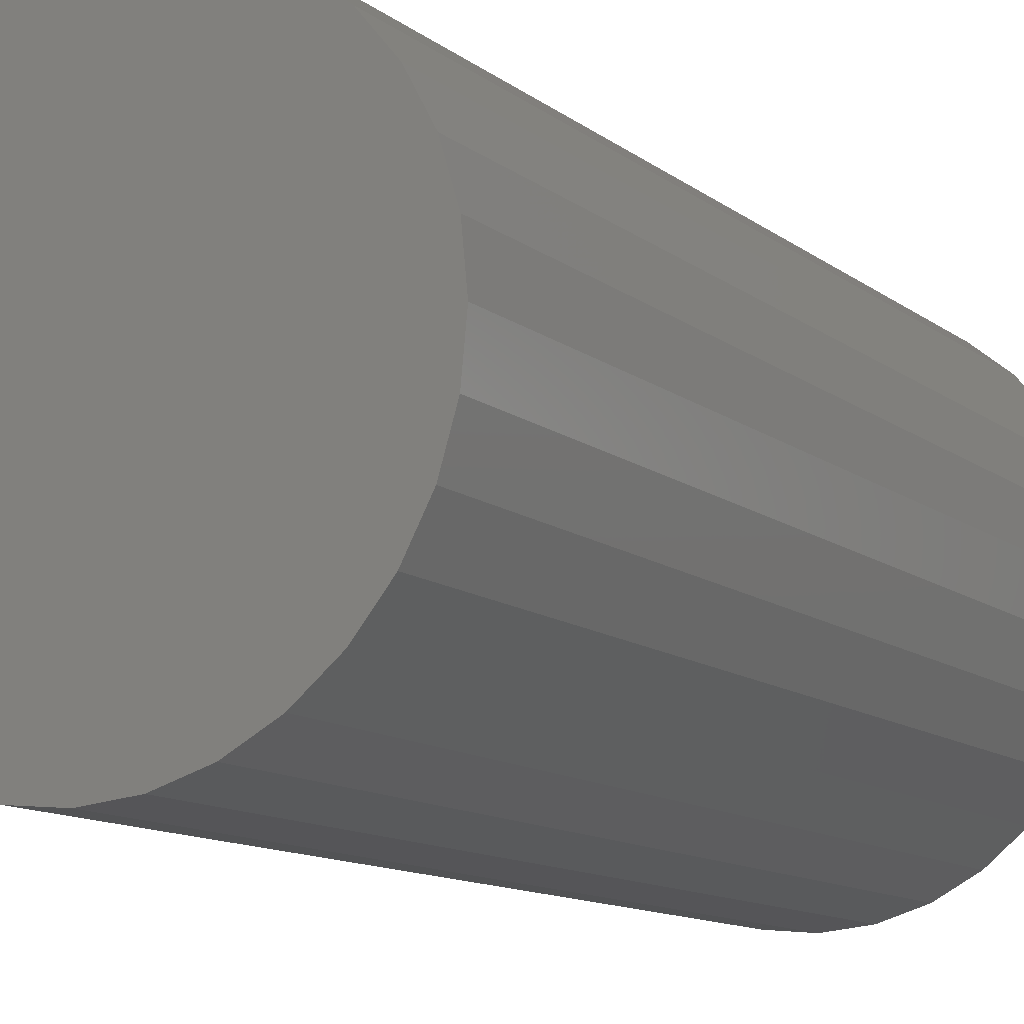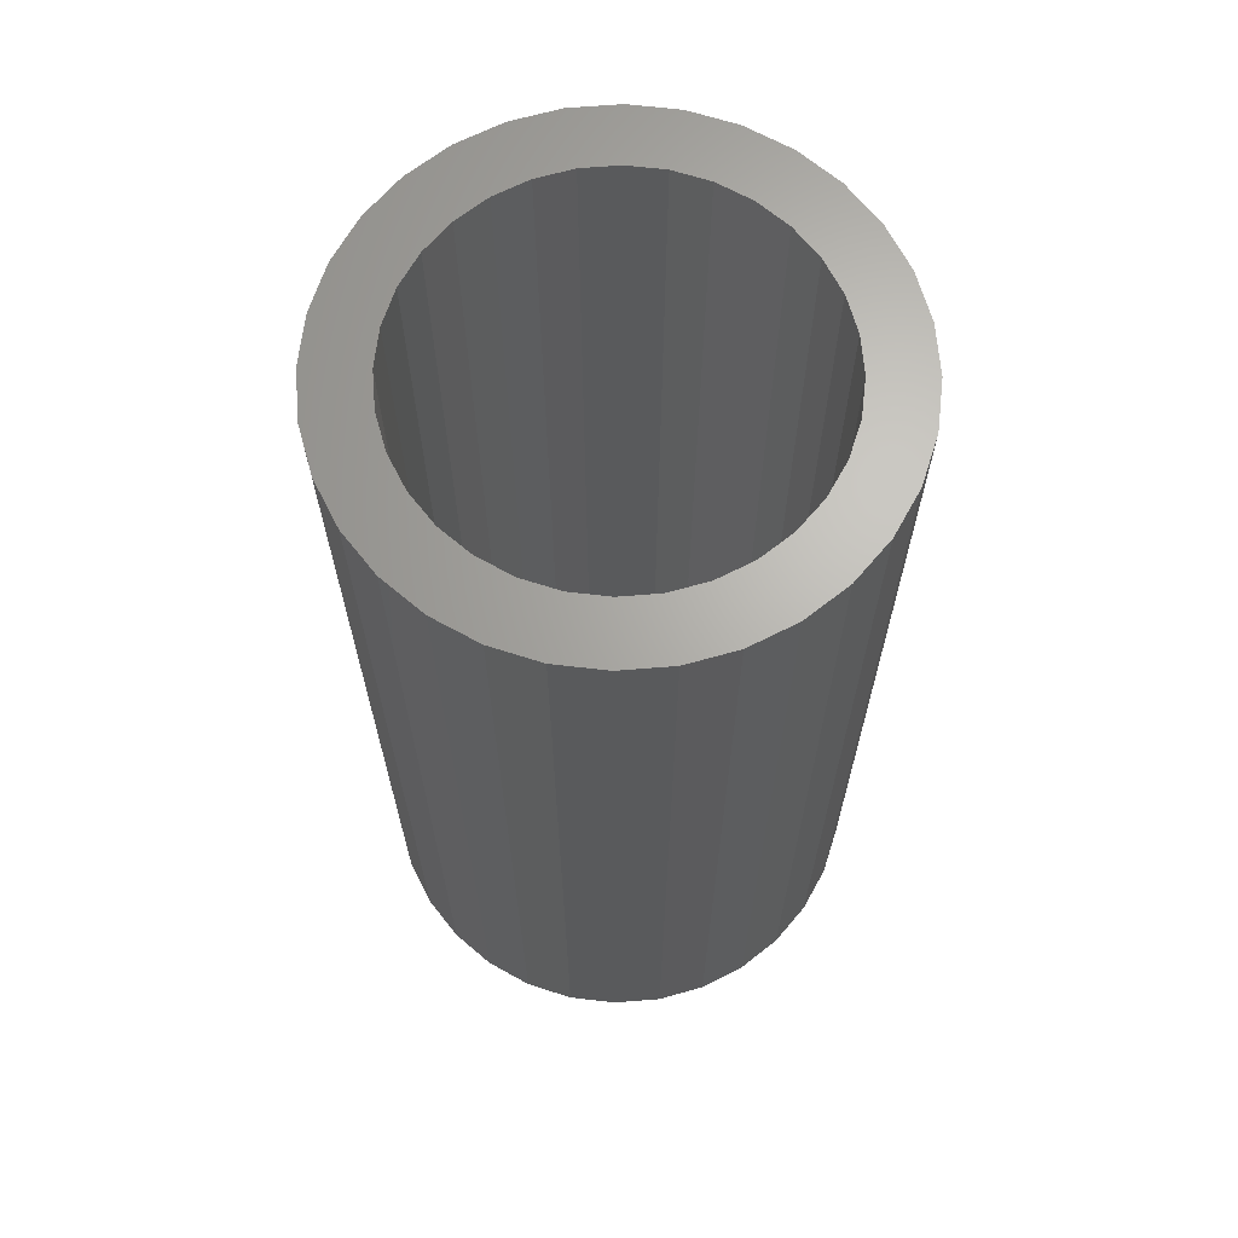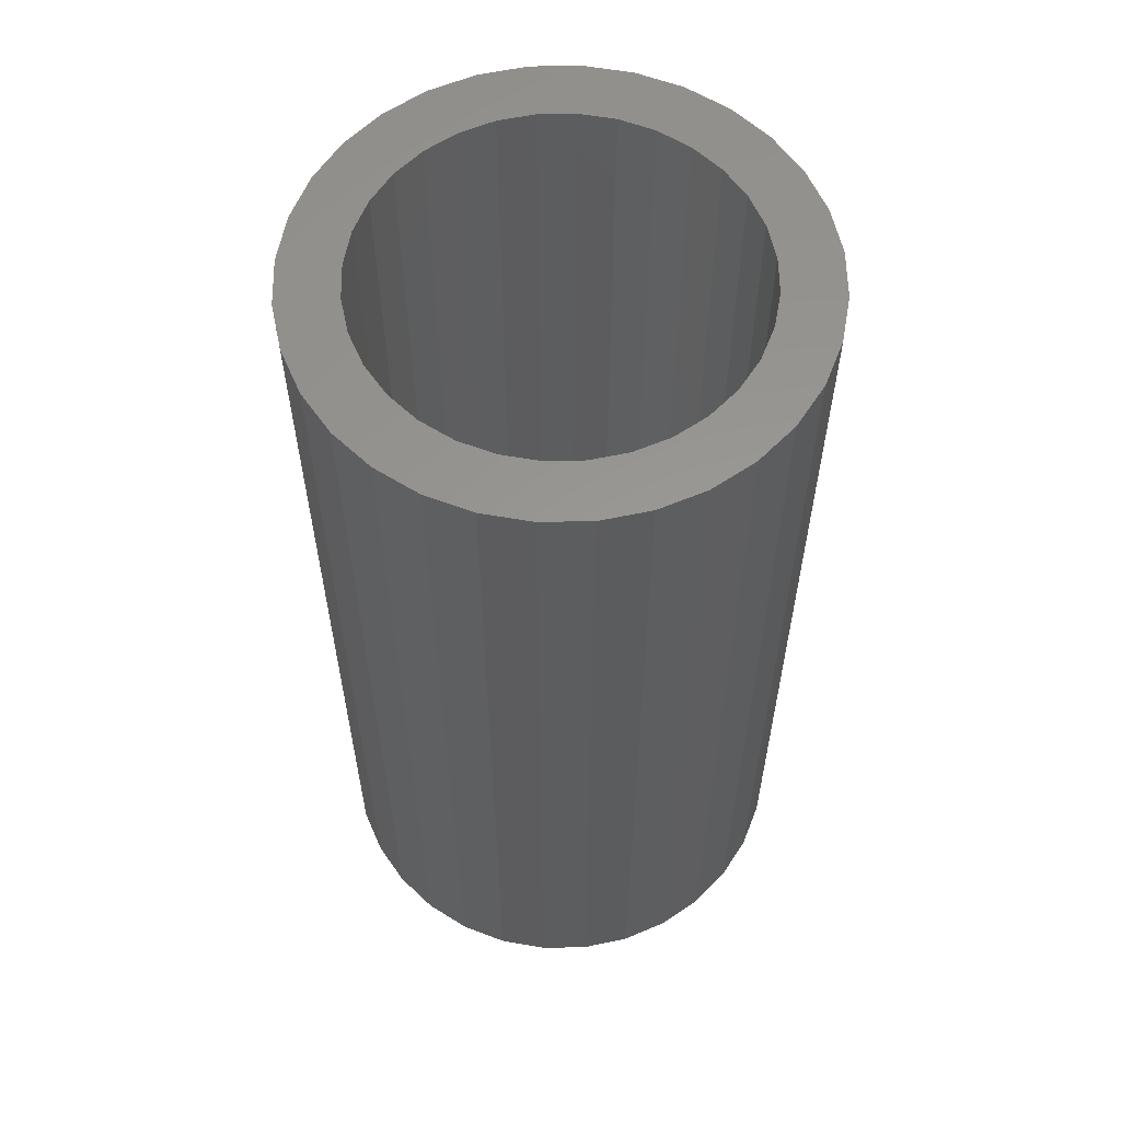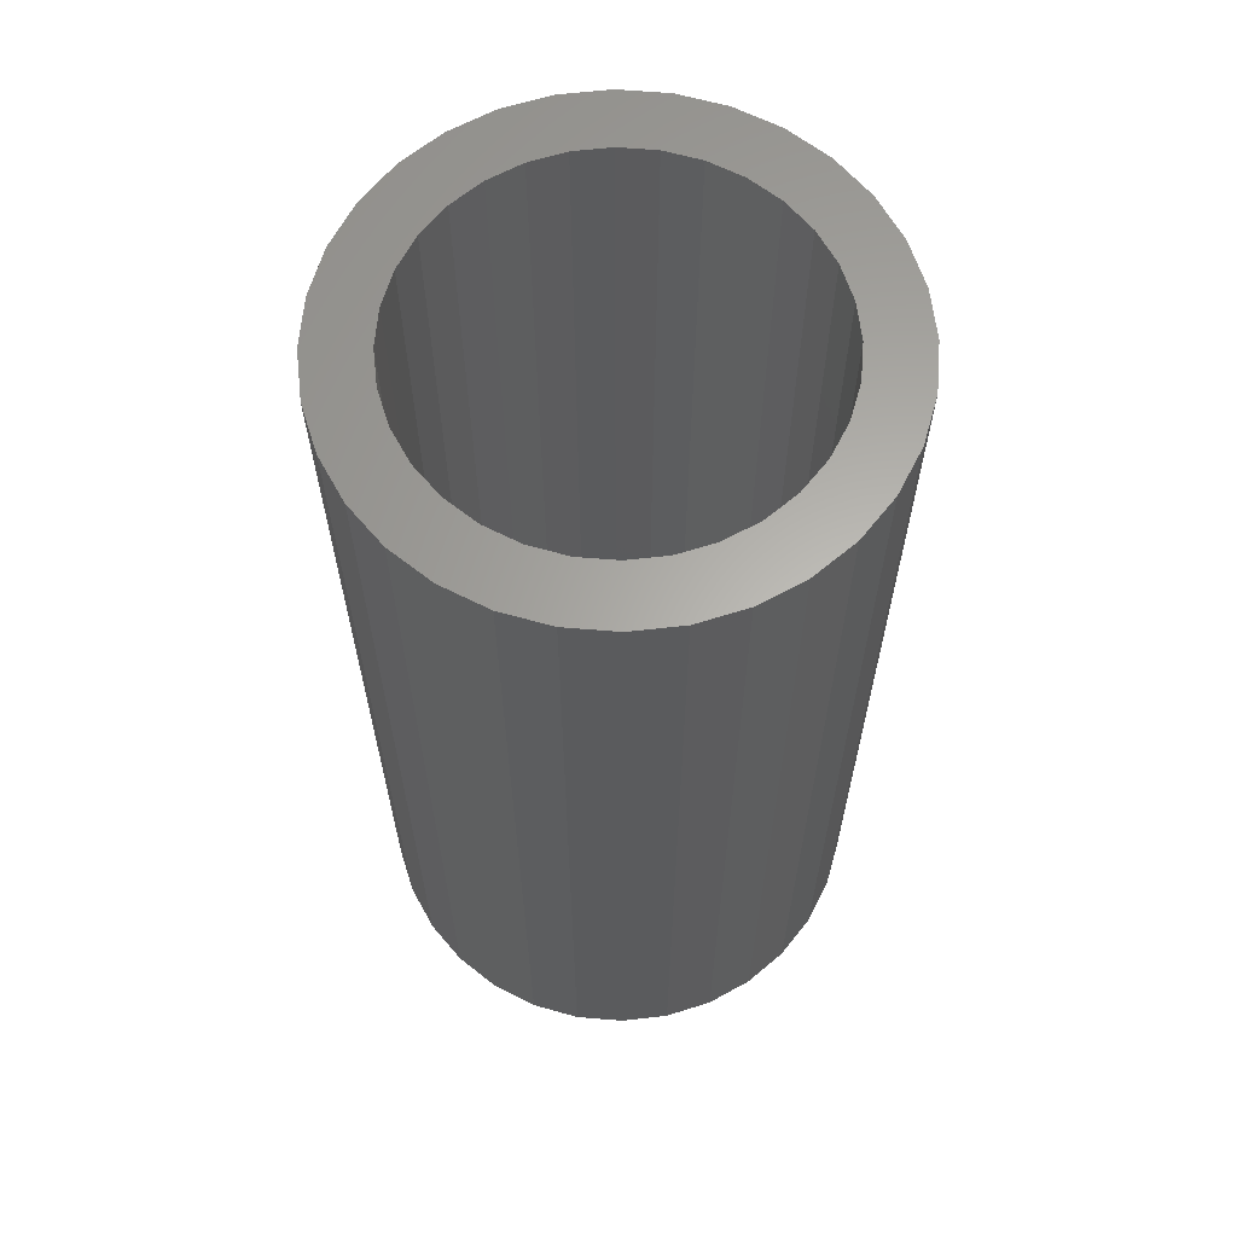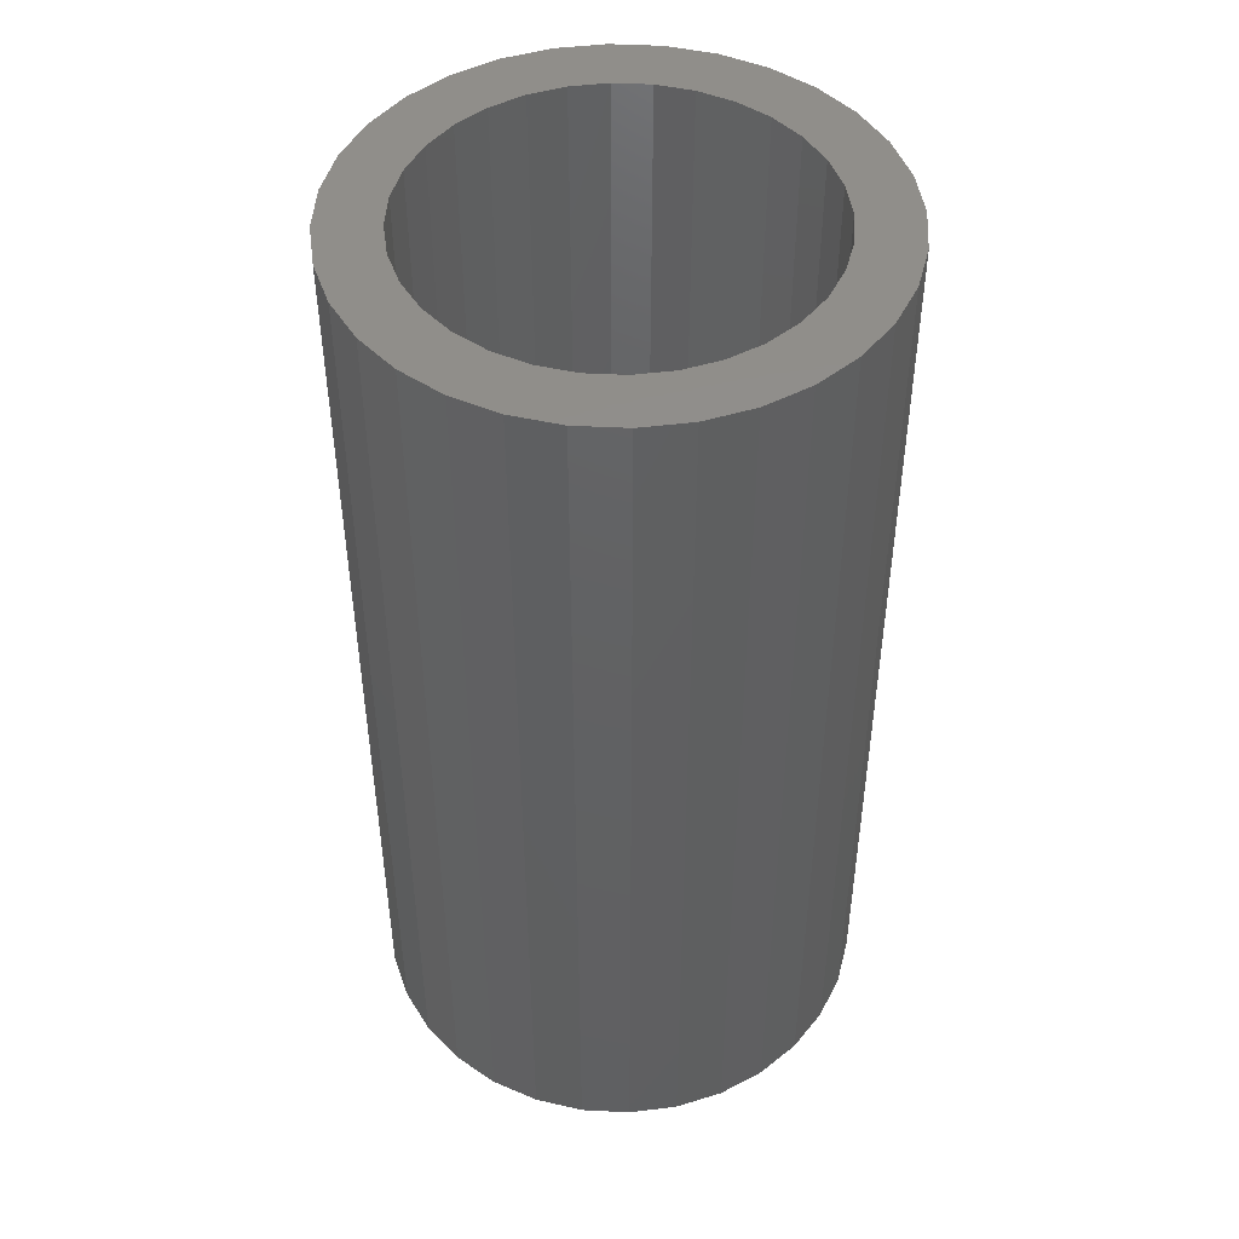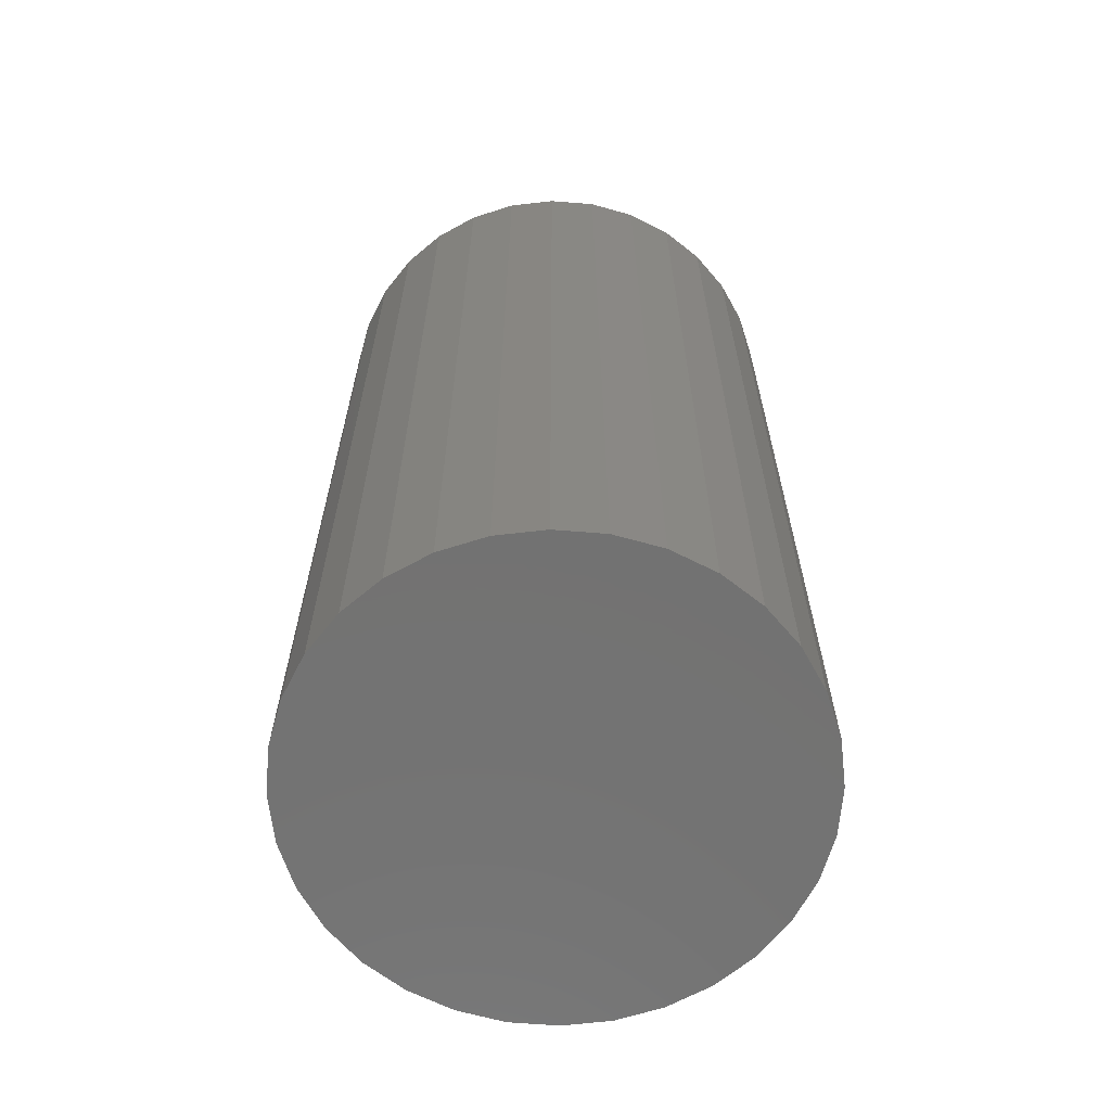
<metadata>
{"format":"stl","ext":"stl","renderer":"f3d","projection":"perspective","resolution":1024,"background":"white","views":[{"elev":-11.8,"azim":-149.8,"up":"+Y"},{"elev":66.3,"azim":158.5,"up":"+Z"},{"elev":59.0,"azim":-85.4,"up":"+Z"},{"elev":63.3,"azim":-68.4,"up":"+Z"},{"elev":47.0,"azim":-13.6,"up":"+Z"},{"elev":-64.5,"azim":136.0,"up":"+Z"}]}
</metadata>
<code>
# stl→obj: 128 verts, 252 faces
v -0.04989 0.08205 0.375
v -0.06485 0.06978 0.375
v -0.009746 0.0738 0.375
v -0.02386 0.06952 0.375
v -0.03687 0.06257 0.375
v -0.07712 0.05483 0.375
v -0.04827 0.05321 0.375
v -0.05763 0.0418 0.375
v -0.08624 0.03776 0.375
v -0.07712 -0.05483 0.375
v -0.04827 -0.05321 0.375
v -0.05763 -0.0418 0.375
v -0.03687 -0.06257 0.375
v -0.06485 -0.06978 0.375
v -0.02386 -0.06952 0.375
v -0.009746 -0.0738 0.375
v -0.04989 -0.08205 0.375
v 0.05976 0.08205 0.375
v 0.01961 0.0738 0.375
v 0.03373 0.06952 0.375
v 0.07471 0.06978 0.375
v 0.04674 0.06257 0.375
v 0.08699 0.05483 0.375
v 0.05814 0.05321 0.375
v 0.0675 0.0418 0.375
v 0.08699 -0.05483 0.375
v 0.09611 -0.03776 0.375
v 0.0675 -0.0418 0.375
v 0.05814 -0.05321 0.375
v 0.04674 -0.06257 0.375
v 0.07471 -0.06978 0.375
v 0.03373 -0.06952 0.375
v 0.01961 -0.0738 0.375
v 0.05976 -0.08205 0.375
v 0.004934 -0.07525 0.375
v -0.03283 -0.09117 0.375
v -0.01432 -0.09679 0.375
v 0.004934 -0.09868 0.375
v 0.02419 -0.09679 0.375
v 0.0427 -0.09117 0.375
v 0.004934 0.07525 0.375
v 0.0427 0.09117 0.375
v 0.02419 0.09679 0.375
v 0.004934 0.09868 0.375
v -0.01432 0.09679 0.375
v -0.03283 0.09117 0.375
v -0.08624 -0.03776 0.375
v -0.06458 -0.0288 0.375
v -0.09185 -0.01925 0.375
v -0.06887 -0.01468 0.375
v -0.09375 1.208e-17 0.375
v -0.07031 9.215e-18 0.375
v -0.09185 0.01925 0.375
v -0.06887 0.01468 0.375
v -0.06458 0.0288 0.375
v 0.09611 0.03776 0.375
v 0.07445 0.0288 0.375
v 0.1017 0.01925 0.375
v 0.07874 0.01468 0.375
v 0.1036 0 0.375
v 0.08018 0 0.375
v 0.1017 -0.01925 0.375
v 0.07874 -0.01468 0.375
v 0.07445 -0.0288 0.375
v 0.004934 -0.07525 0.02344
v 0.01961 -0.0738 0.02344
v 0.03373 -0.06952 0.02344
v 0.04674 -0.06257 0.02344
v 0.05814 -0.05321 0.02344
v 0.0675 -0.0418 0.02344
v 0.07445 -0.0288 0.02344
v 0.07874 -0.01468 0.02344
v 0.08018 -1.843e-17 0.02344
v -0.009746 -0.0738 0.02344
v -0.02386 -0.06952 0.02344
v -0.03687 -0.06257 0.02344
v -0.04827 -0.05321 0.02344
v -0.05763 -0.0418 0.02344
v -0.06458 -0.0288 0.02344
v -0.06887 -0.01468 0.02344
v -0.07031 9.215e-18 0.02344
v 0.004934 0.07525 0.02344
v -0.009746 0.0738 0.02344
v -0.02386 0.06952 0.02344
v -0.03687 0.06257 0.02344
v -0.04827 0.05321 0.02344
v -0.05763 0.0418 0.02344
v -0.06458 0.0288 0.02344
v -0.06887 0.01468 0.02344
v 0.01961 0.0738 0.02344
v 0.03373 0.06952 0.02344
v 0.04674 0.06257 0.02344
v 0.05814 0.05321 0.02344
v 0.0675 0.0418 0.02344
v 0.07445 0.0288 0.02344
v 0.07874 0.01468 0.02344
v 0.004934 0.09868 0
v 0.02419 0.09679 0
v -0.01432 0.09679 0
v -0.03283 0.09117 0
v 0.0427 0.09117 0
v -0.04989 0.08205 0
v 0.05976 0.08205 0
v 0.0427 -0.09117 0
v -0.03283 -0.09117 0
v 0.05976 -0.08205 0
v -0.01432 -0.09679 0
v 0.02419 -0.09679 0
v 0.004934 -0.09868 0
v -0.04989 -0.08205 0
v -0.06485 -0.06978 0
v 0.07471 -0.06978 0
v -0.07712 -0.05483 0
v 0.08699 -0.05483 0
v -0.08624 -0.03776 0
v 0.09611 -0.03776 0
v -0.09185 -0.01925 0
v 0.1017 -0.01925 0
v -0.09375 1.208e-17 0
v 0.1036 0 0
v -0.09185 0.01925 0
v 0.1017 0.01925 0
v -0.08624 0.03776 0
v 0.09611 0.03776 0
v -0.07712 0.05483 0
v 0.08699 0.05483 0
v -0.06485 0.06978 0
v 0.07471 0.06978 0
f 1 2 3
f 3 2 4
f 5 4 2
f 2 6 5
f 5 6 7
f 8 7 6
f 6 9 8
f 10 11 12
f 13 11 10
f 10 14 13
f 13 14 15
f 16 15 14
f 14 17 16
f 18 19 20
f 18 20 21
f 21 20 22
f 21 22 23
f 22 24 23
f 23 24 25
f 26 27 28
f 26 28 29
f 26 29 30
f 26 30 31
f 31 30 32
f 31 32 33
f 31 33 34
f 35 16 17
f 35 17 36
f 35 36 37
f 35 37 38
f 35 38 39
f 35 39 40
f 35 40 34
f 35 34 33
f 41 19 18
f 41 18 42
f 41 42 43
f 41 43 44
f 41 44 45
f 41 45 46
f 41 46 1
f 41 1 3
f 10 12 47
f 47 12 48
f 47 48 49
f 49 48 50
f 49 50 51
f 51 50 52
f 51 52 53
f 53 52 54
f 53 54 9
f 9 54 55
f 9 55 8
f 23 25 56
f 56 25 57
f 56 57 58
f 58 57 59
f 58 59 60
f 60 59 61
f 60 61 62
f 62 61 63
f 62 63 27
f 27 63 64
f 27 64 28
f 65 33 66
f 66 33 32
f 66 32 67
f 67 32 30
f 67 30 68
f 68 30 29
f 68 29 69
f 69 29 28
f 69 28 70
f 70 28 64
f 70 64 71
f 71 64 63
f 71 63 72
f 72 63 61
f 72 61 73
f 33 65 35
f 35 65 74
f 35 74 16
f 16 74 75
f 16 75 15
f 15 75 76
f 15 76 13
f 13 76 77
f 13 77 11
f 11 77 78
f 11 78 12
f 12 78 79
f 12 79 48
f 48 79 80
f 48 80 50
f 50 80 81
f 50 81 52
f 82 3 83
f 83 3 4
f 83 4 84
f 84 4 5
f 84 5 85
f 85 5 7
f 85 7 86
f 86 7 8
f 86 8 87
f 87 8 55
f 87 55 88
f 88 55 54
f 88 54 89
f 89 54 52
f 89 52 81
f 3 82 41
f 41 82 90
f 41 90 19
f 19 90 91
f 19 91 20
f 20 91 92
f 20 92 22
f 22 92 93
f 22 93 24
f 24 93 94
f 24 94 25
f 25 94 95
f 25 95 57
f 57 95 96
f 57 96 59
f 59 96 73
f 59 73 61
f 83 90 82
f 90 83 84
f 90 84 91
f 91 84 85
f 91 85 92
f 92 85 86
f 92 86 93
f 69 76 68
f 68 76 75
f 68 75 67
f 67 75 74
f 67 74 66
f 66 74 65
f 93 86 94
f 94 86 87
f 94 87 95
f 95 87 88
f 95 88 96
f 96 88 89
f 96 89 73
f 73 89 81
f 73 81 72
f 72 81 80
f 72 80 71
f 71 80 79
f 71 79 70
f 70 79 78
f 70 78 69
f 69 78 77
f 69 77 76
f 97 98 99
f 100 99 98
f 101 100 98
f 102 100 101
f 103 102 101
f 104 105 106
f 107 105 104
f 108 107 104
f 109 107 108
f 105 110 106
f 106 110 111
f 106 111 112
f 112 111 113
f 112 113 114
f 114 113 115
f 114 115 116
f 116 115 117
f 116 117 118
f 118 117 119
f 118 119 120
f 120 119 121
f 120 121 122
f 122 121 123
f 122 123 124
f 124 123 125
f 124 125 126
f 126 125 127
f 126 127 128
f 128 127 102
f 128 102 103
f 120 60 118
f 118 60 62
f 118 62 116
f 116 62 27
f 116 27 114
f 114 27 26
f 114 26 112
f 112 26 31
f 112 31 106
f 106 31 34
f 106 34 104
f 104 34 40
f 104 40 108
f 108 40 39
f 108 39 109
f 109 39 38
f 109 38 107
f 107 38 37
f 107 37 105
f 105 37 36
f 105 36 110
f 110 36 17
f 110 17 111
f 111 17 14
f 111 14 113
f 113 14 10
f 113 10 115
f 115 10 47
f 115 47 117
f 117 47 49
f 117 49 119
f 119 49 51
f 119 51 121
f 121 51 53
f 121 53 123
f 123 53 9
f 123 9 125
f 125 9 6
f 125 6 127
f 127 6 2
f 127 2 102
f 102 2 1
f 102 1 100
f 100 1 46
f 100 46 99
f 99 46 45
f 99 45 97
f 97 45 44
f 97 44 98
f 98 44 43
f 98 43 101
f 101 43 42
f 101 42 103
f 103 42 18
f 103 18 128
f 128 18 21
f 128 21 126
f 126 21 23
f 126 23 124
f 124 23 56
f 124 56 122
f 122 56 58
f 122 58 120
f 120 58 60

</code>
